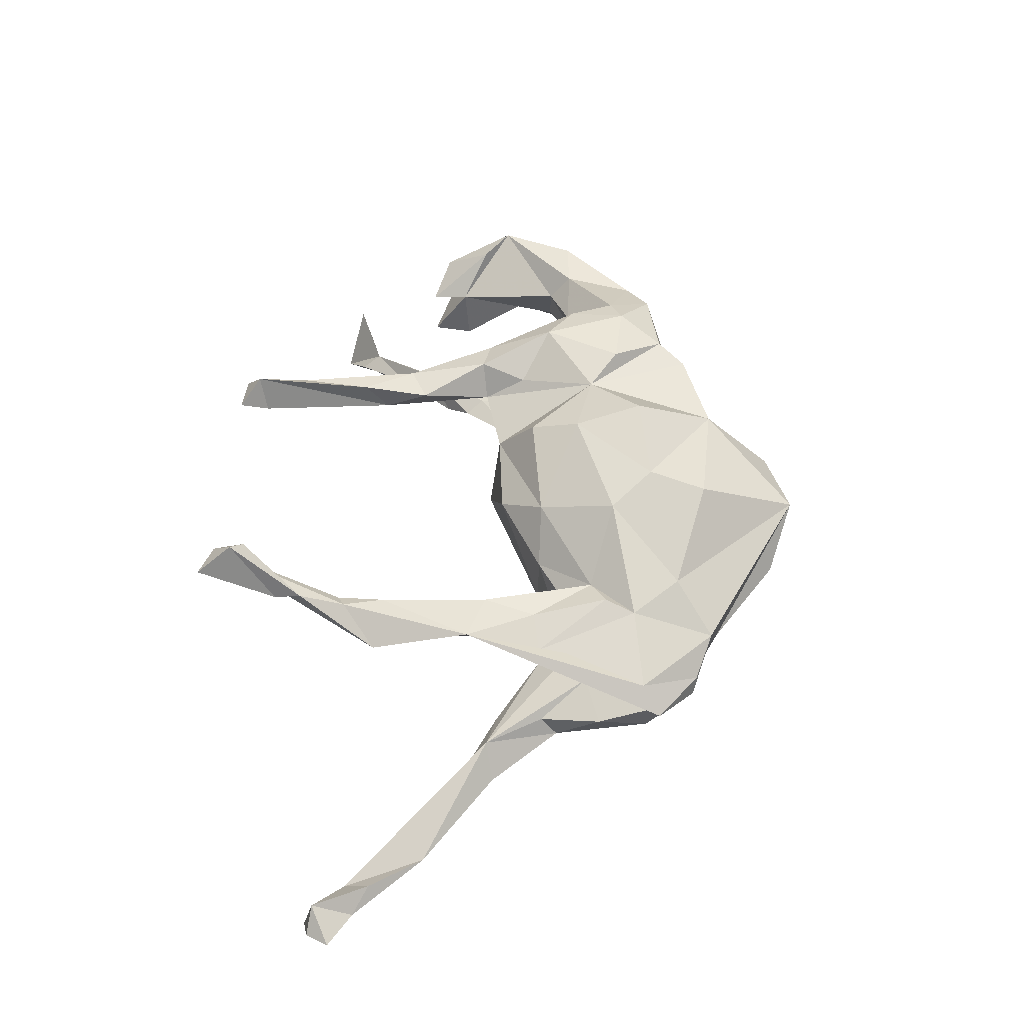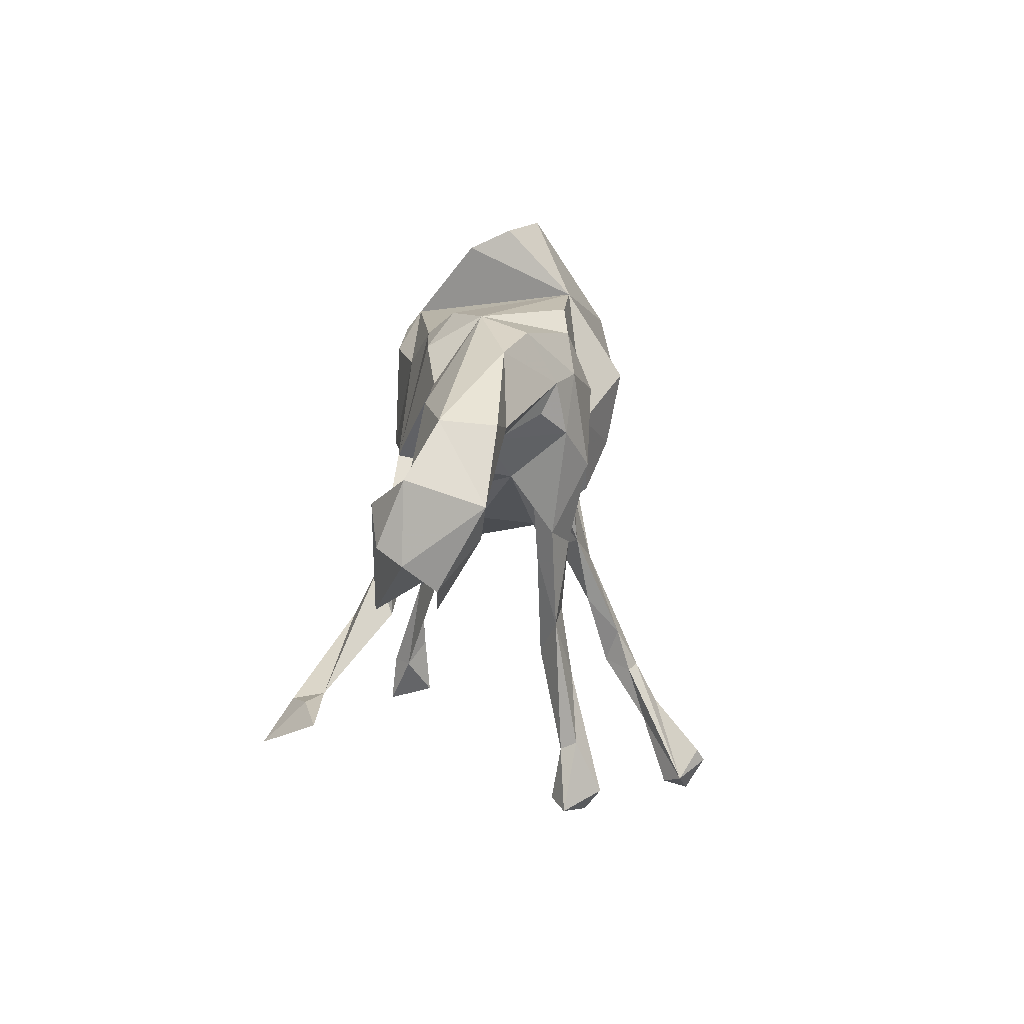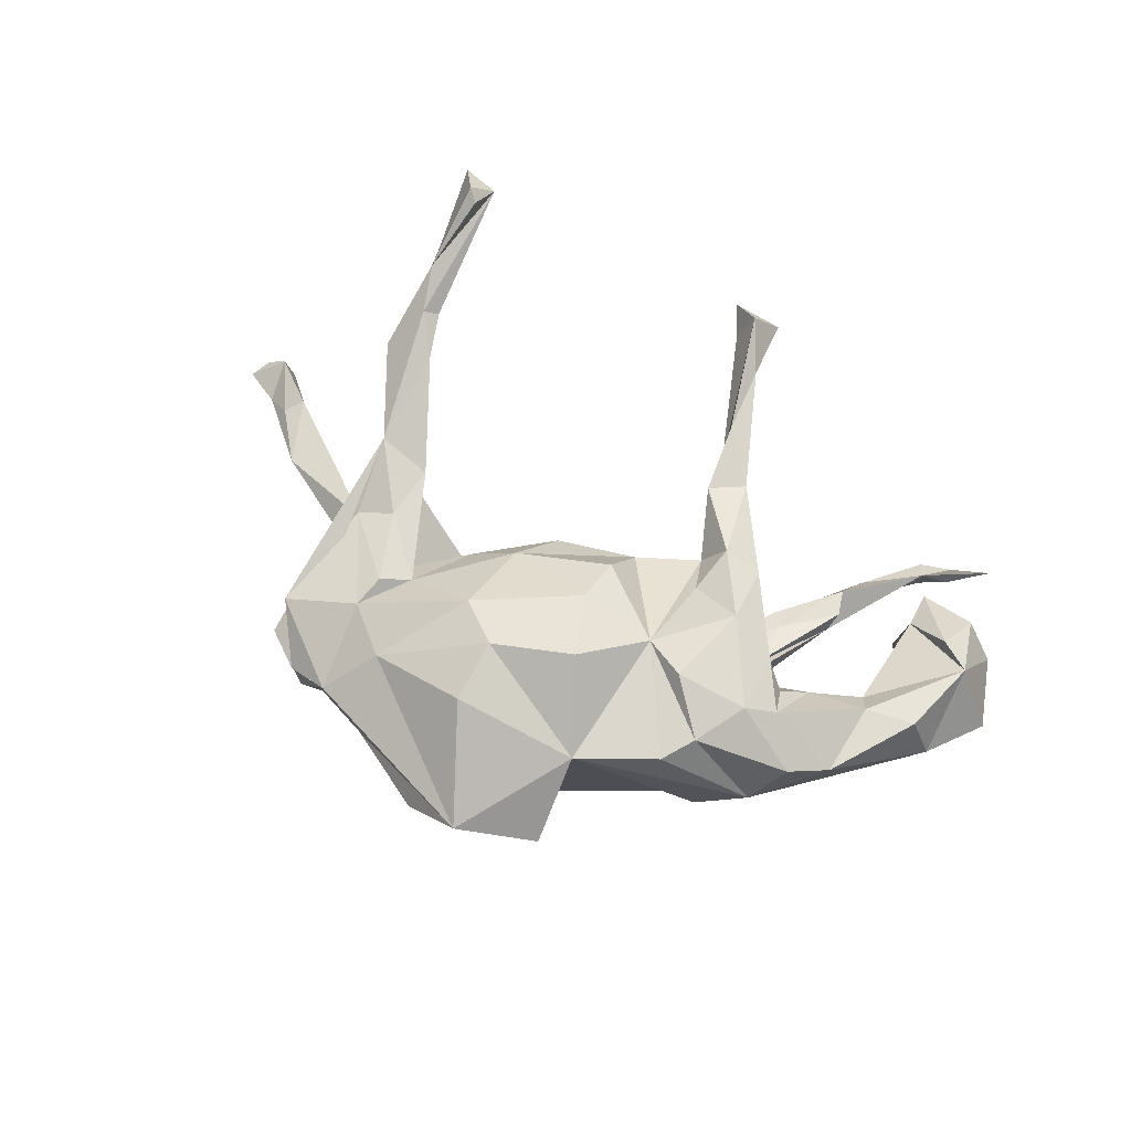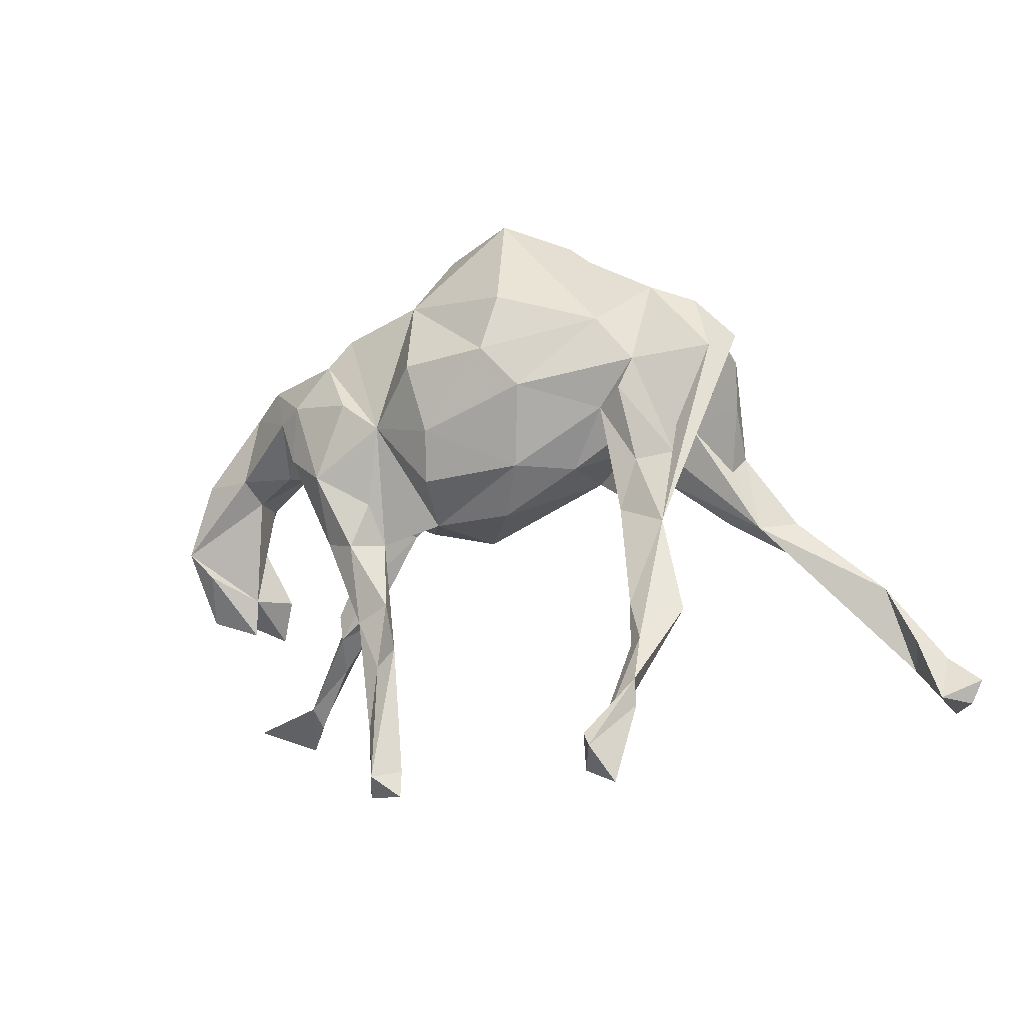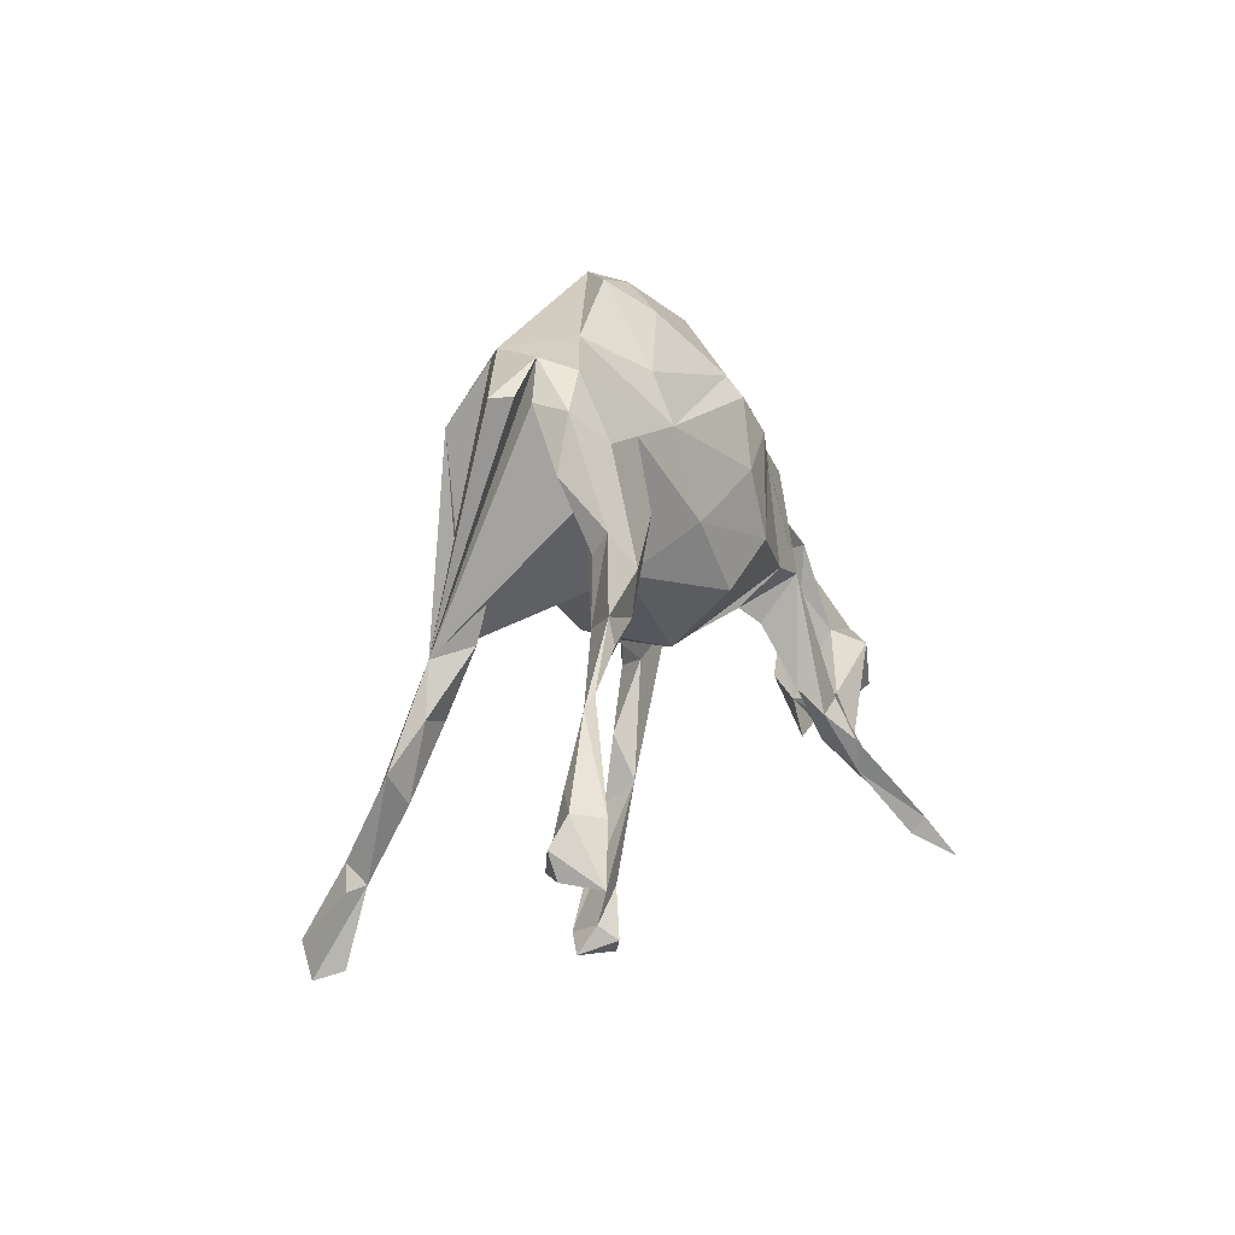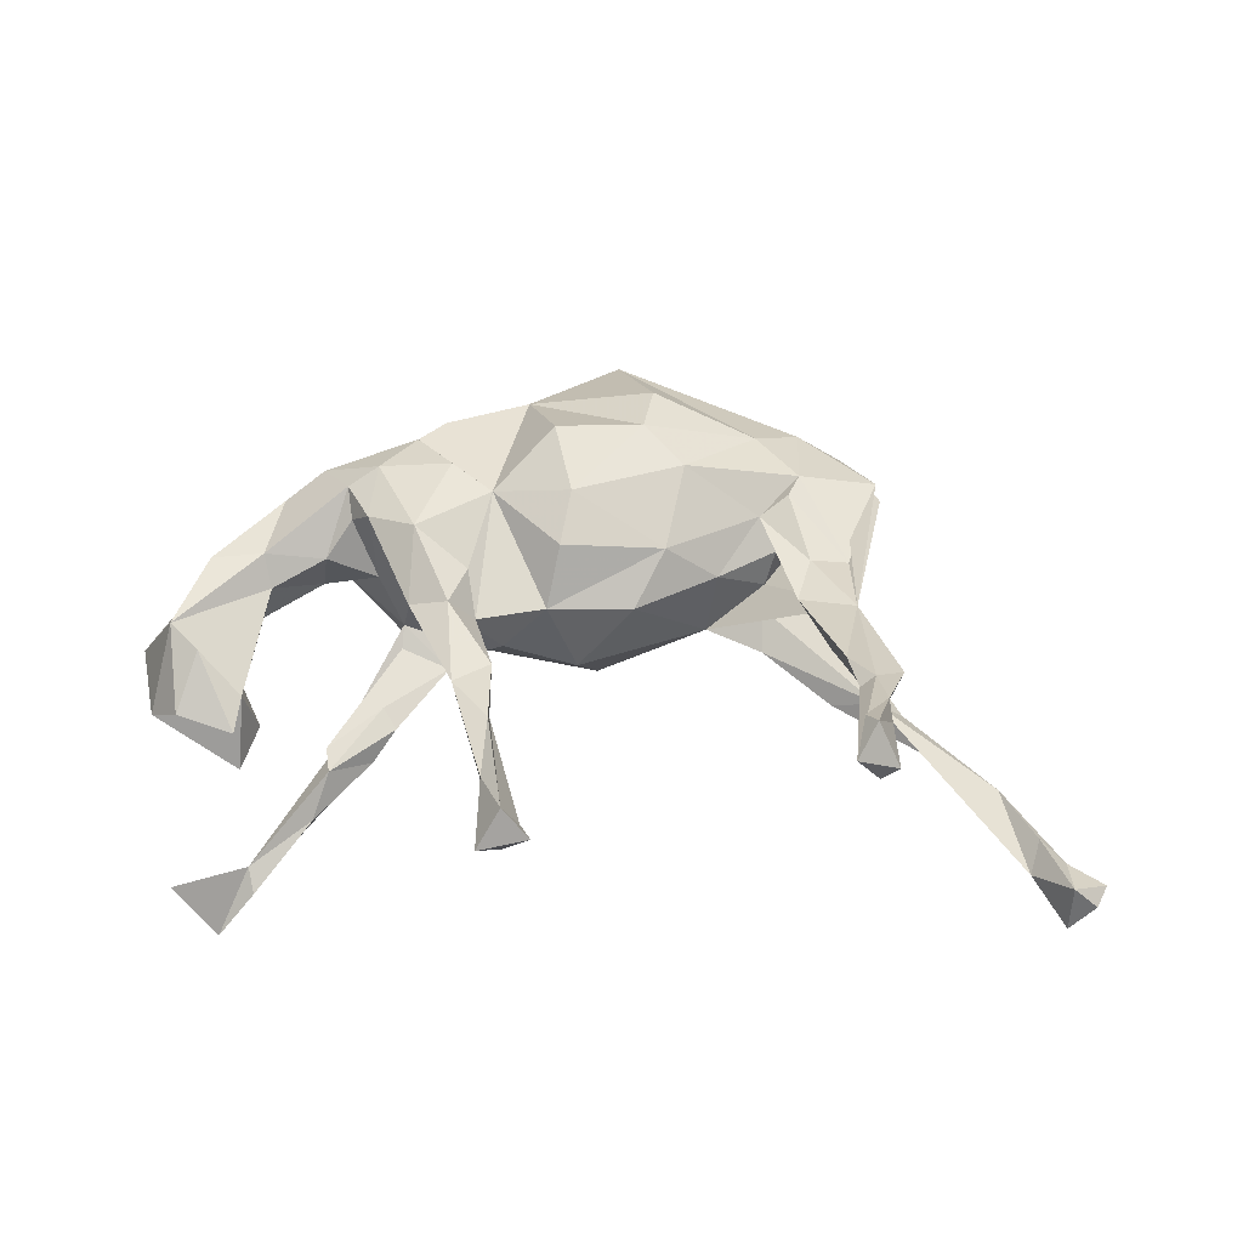
<metadata>
{"format":"obj","ext":"obj","renderer":"f3d","projection":"perspective","resolution":1024,"background":"white","views":[{"elev":52.9,"azim":90.7,"up":"+Z"},{"elev":-1.9,"azim":-83.6,"up":"+Y"},{"elev":64.4,"azim":-160.9,"up":"+Z"},{"elev":-12.5,"azim":30.3,"up":"+Y"},{"elev":-3.6,"azim":116.7,"up":"+Y"},{"elev":49.6,"azim":-1.6,"up":"+Z"}]}
</metadata>
<code>
v -0.5454 -0.3508 -0.2134
v -0.5 -0.3479 -0.2407
v -0.6116 -0.3791 -0.187
v -0.5492 -0.4079 -0.2732
v 0.6709 -0.3433 -0.2604
v 0.7219 -0.4131 -0.3018
v -0.5012 -0.3401 -0.1947
v 0.6935 -0.3324 -0.2891
v -0.4068 -0.2785 -0.1668
v -0.494 -0.3728 -0.2193
v 0.005193 0.2521 -0.1549
v 0.0127 0.1472 -0.1698
v 0.1877 0.1898 -0.1328
v -0.06021 0.2099 -0.1587
v -0.04751 0.05431 -0.1659
v 0.1253 0.06384 -0.1431
v 0.6352 -0.2068 -0.2278
v -0.3749 -0.1623 -0.1402
v 0.508 -0.1255 -0.2047
v 0.6027 -0.1873 -0.2261
v -0.3728 -0.2275 -0.1743
v -0.1588 0.1778 -0.1214
v 0.4968 -0.08829 -0.1902
v -0.2549 0.0209 -0.1267
v 0.02345 -0.02335 -0.1415
v -0.1789 0.02433 -0.1316
v 0.7632 -0.4029 -0.2617
v -0.3189 -0.1904 -0.1444
v -0.2334 0.2154 -0.08264
v 0.686 -0.2994 -0.2284
v -0.5849 -0.06783 -0.1107
v 0.4227 0.02397 -0.151
v 0.2834 0.0596 -0.1451
v -0.64 -0.1315 -0.09374
v 0.3864 -0.02041 -0.1759
v 0.4494 -0.09958 -0.1416
v 0.727 -0.3263 -0.2564
v 0.725 -0.3941 -0.2255
v 0.01653 0.2825 -0.1341
v 0.3851 -0.08266 -0.1671
v 0.101 0.3652 -0.06476
v 0.3716 0.1439 -0.1302
v 0.2689 0.1684 -0.1168
v -0.5134 -0.2186 -0.117
v -0.2713 0.004749 -0.05414
v 0.7826 -0.3661 -0.2588
v -0.4858 -0.1517 -0.09815
v -0.3864 -0.1834 -0.1146
v 0.5314 -0.1687 -0.1925
v -0.2606 0.2434 -0.03936
v 0.4108 -0.00309 -0.1234
v -0.381 -0.227 -0.1156
v -0.2031 -0.05584 -0.08997
v -0.5333 -0.0475 -0.06942
v 0.432 0.1804 -0.09996
v -0.2828 -0.1509 -0.1145
v -0.3412 0.2274 0.01481
v -0.6629 -0.03836 -0.05186
v -0.3734 0.1213 -0.05275
v -0.302 -0.1215 -0.09821
v 0.2802 -0.00221 -0.1305
v -0.322 0.1843 -0.07077
v 0.1999 0.2644 -0.1061
v -0.4642 0.08493 -0.05276
v -0.5034 -0.1591 -0.01627
v 0.2859 0.305 -0.03952
v -0.2749 -0.02553 -0.07475
v 0.3806 0.2414 -0.08796
v 0.1907 -0.0105 -0.06284
v 0.284 0.05383 -0.0921
v -0.6419 -0.1578 -0.05747
v -0.07332 0.2955 0.1269
v -0.3058 0.03898 0.01871
v 0.4374 0.09723 -0.08648
v 0.4062 0.2585 -0.03935
v 0.3535 0.07453 -0.08286
v -0.597 -0.1928 -0.01465
v -0.4844 0.01107 -0.03774
v 0.3988 -0.1305 0.1256
v -0.1552 -0.03512 -0.07534
v 0.4324 0.1949 -0.04712
v -0.007284 -0.09901 -0.03467
v 0.1609 0.4058 -0.01229
v -0.05644 0.4061 0.026
v -0.0472 0.3797 -0.03904
v 0.07539 0.4176 -0.007592
v -0.5123 -0.22 -0.02796
v 0.2636 0.01819 -0.04502
v -0.5869 0.04972 -0.01388
v -0.1183 -0.07314 -0.01663
v -0.2498 -0.01324 0.05073
v -0.3931 0.06632 -0.02502
v -0.4498 0.1601 0.06264
v 0.4502 0.2016 -0.03092
v 0.06946 0.4399 0.06006
v 0.474 0.1975 -0.005149
v -0.5449 0.1134 0.02934
v 0.3475 0.2863 0.05227
v 0.2802 0.02325 0.001027
v -0.465 0.01138 0.02899
v -0.5543 0.04376 0.0653
v -0.5639 -0.118 0.0432
v -0.6059 -0.07468 0.05516
v -0.3887 0.1952 0.09097
v -0.4748 0.04654 0.06897
v 0.4145 0.26 0.0232
v 0.3524 0.1112 0.02519
v -0.3824 0.04346 0.05711
v 0.2053 -0.009802 0.05767
v 0.3866 -0.01826 0.03371
v -0.05074 -0.08248 0.07723
v -0.2016 0.2541 0.1302
v -0.3466 0.1229 0.1312
v 0.2969 0.0445 0.0518
v 0.1181 0.2751 0.1664
v -0.2409 -0.05475 0.0852
v 0.07842 -0.07608 0.06516
v -0.2427 0.2109 0.1396
v -0.1544 -0.1074 0.08608
v -0.3407 0.07687 0.1065
v 0.4587 0.1666 0.06616
v 0.316 -0.1012 0.1083
v 0.2747 0.2273 0.1099
v -0.208 -0.1387 0.08784
v 0.3371 0.1519 0.1034
v 0.2719 0.07938 0.09208
v -0.2992 0.1414 0.1541
v -0.1647 -0.04102 0.1233
v 0.3167 0.1038 0.1134
v 0.4002 -0.009348 0.08298
v -0.133 -0.2892 0.08552
v -0.1288 -0.2194 0.1192
v -0.1858 -0.2451 0.1149
v 0.3409 -0.01826 0.1006
v -0.2505 -0.1017 0.1154
v -0.3133 0.04981 0.1428
v -0.192 -0.1141 0.1359
v 0.3661 -0.1117 0.07154
v -0.1884 0.1282 0.1712
v -0.2418 0.005339 0.1702
v -0.1279 0.08272 0.1558
v 0.09988 0.1823 0.19
v 0.1268 -0.006791 0.1207
v -0.02907 -0.02267 0.1517
v -0.01055 0.05581 0.1847
v -0.1142 -0.527 0.1016
v -0.1328 -0.3276 0.1361
v -0.03321 0.1647 0.2092
v -0.149 -0.5453 0.1244
v -0.07373 -0.5482 0.1519
v 0.1592 0.1163 0.1696
v -0.1371 -0.4467 0.1183
v -0.08897 -0.5042 0.1252
v -0.1417 -0.4367 0.1436
v 0.4043 -0.2108 0.1266
v 0.3544 -0.2112 0.1257
v -0.1127 -0.5156 0.1798
v 0.4484 -0.2825 0.1584
v 0.3963 -0.3216 0.1557
v 0.3874 -0.4288 0.2254
v 0.3672 -0.2696 0.1792
v -0.1323 -0.4953 0.1736
v 0.408 -0.398 0.247
v 0.3997 -0.3303 0.212
v 0.3775 -0.3406 0.1992
v 0.4092 -0.4381 0.2446
v 0.3803 -0.5442 0.2636
v 0.4024 -0.5574 0.3025
v 0.349 -0.5375 0.2935
v 0.3766 -0.505 0.3364
v 0.3619 -0.486 0.3249
f 140 127 136
f 113 136 127
f 135 140 136
f 139 127 140
f 118 127 139
f 141 139 140
f 141 112 118
f 57 118 112
f 139 141 118
f 72 112 141
f 157 154 149
f 152 149 154
f 159 161 156
f 122 156 161
f 155 159 156
f 165 161 159
f 142 145 151
f 143 151 145
f 123 142 151
f 148 145 142
f 72 148 142
f 141 145 148
f 72 141 148
f 128 141 140
f 125 123 151
f 115 142 123
f 72 142 115
f 95 72 115
f 153 157 150
f 149 150 157
f 146 150 149
f 131 157 153
f 146 153 150
f 147 154 157
f 160 165 159
f 158 160 159
f 163 160 158
f 155 158 159
f 164 163 158
f 166 160 163
f 79 164 158
f 169 163 164
f 164 161 165
f 79 161 164
f 169 164 165
f 79 158 155
f 79 122 161
f 12 14 11
f 39 11 14
f 13 12 11
f 15 14 12
f 39 13 11
f 16 12 13
f 63 13 39
f 41 63 39
f 66 13 63
f 26 24 22
f 29 22 24
f 15 26 22
f 22 14 15
f 39 14 22
f 16 15 12
f 43 16 13
f 25 15 16
f 26 15 25
f 17 20 23
f 19 23 20
f 36 17 23
f 40 23 19
f 49 19 20
f 8 20 17
f 18 21 7
f 2 7 21
f 28 9 21
f 2 21 9
f 18 28 21
f 52 9 28
f 24 28 18
f 37 8 17
f 5 20 8
f 6 5 8
f 36 20 5
f 30 37 17
f 6 8 37
f 46 6 37
f 52 18 7
f 7 10 9
f 2 9 10
f 52 7 9
f 1 7 2
f 38 46 37
f 27 6 46
f 38 6 27
f 38 27 46
f 7 1 3
f 4 3 1
f 4 10 7
f 4 2 10
f 4 1 2
f 38 5 6
f 7 3 4
f 126 114 122
f 110 122 114
f 134 126 122
f 109 114 126
f 99 114 109
f 143 109 126
f 69 99 109
f 107 114 99
f 134 129 126
f 125 126 129
f 130 129 134
f 125 129 130
f 79 130 134
f 121 130 79
f 91 135 136
f 137 140 135
f 134 122 79
f 167 160 168
f 166 168 160
f 170 168 166
f 169 167 168
f 169 160 167
f 170 166 163
f 169 165 160
f 171 163 169
f 170 169 168
f 171 170 163
f 169 170 171
f 116 135 91
f 73 91 136
f 141 128 119
f 137 119 128
f 111 141 119
f 144 141 111
f 143 144 111
f 145 141 144
f 111 117 143
f 109 143 117
f 82 117 111
f 69 109 117
f 122 110 138
f 79 138 110
f 156 122 138
f 79 110 114
f 155 138 79
f 119 116 91
f 124 135 116
f 140 137 128
f 119 124 116
f 133 135 124
f 132 119 137
f 91 111 119
f 132 137 133
f 135 133 137
f 131 133 124
f 131 119 132
f 131 124 119
f 69 117 82
f 59 24 45
f 18 45 24
f 80 24 26
f 53 24 80
f 90 80 26
f 82 26 25
f 69 25 16
f 43 69 16
f 82 25 69
f 36 70 61
f 69 61 70
f 40 36 61
f 33 40 61
f 49 36 40
f 69 33 61
f 35 40 33
f 42 35 33
f 23 40 35
f 36 51 76
f 74 76 51
f 70 36 76
f 51 36 32
f 23 32 36
f 32 23 35
f 42 32 35
f 34 58 31
f 54 31 58
f 47 31 54
f 89 54 58
f 44 31 47
f 65 54 78
f 64 78 54
f 65 47 54
f 67 60 53
f 56 53 60
f 45 67 53
f 48 60 67
f 53 56 24
f 28 24 56
f 52 28 56
f 45 53 80
f 90 26 82
f 67 45 18
f 48 67 18
f 79 94 96
f 75 96 94
f 106 79 96
f 149 152 146
f 153 146 152
f 133 152 154
f 131 153 152
f 147 157 131
f 131 152 133
f 147 133 154
f 132 147 131
f 132 133 147
f 138 155 156
f 145 144 143
f 126 151 143
f 93 101 105
f 103 105 101
f 113 93 105
f 89 101 93
f 120 113 108
f 105 108 113
f 73 120 108
f 136 113 120
f 100 108 105
f 92 73 108
f 136 120 73
f 107 99 79
f 69 79 99
f 89 103 101
f 100 105 103
f 92 108 100
f 45 91 73
f 58 103 89
f 65 100 103
f 78 100 65
f 102 65 103
f 90 111 91
f 80 90 91
f 82 111 90
f 79 70 76
f 71 103 58
f 92 100 78
f 91 45 80
f 34 71 58
f 77 103 71
f 65 77 71
f 102 103 77
f 31 71 34
f 44 65 71
f 87 77 65
f 102 77 87
f 102 87 65
f 84 86 85
f 41 85 86
f 72 84 85
f 95 86 84
f 39 85 41
f 83 41 86
f 85 39 72
f 29 72 39
f 63 41 83
f 66 63 83
f 95 66 83
f 50 72 29
f 62 50 29
f 57 72 50
f 22 29 39
f 44 47 65
f 49 40 19
f 5 17 36
f 73 59 45
f 92 59 73
f 89 64 54
f 92 78 64
f 59 92 64
f 74 51 32
f 55 32 42
f 43 42 33
f 43 33 69
f 79 69 70
f 62 24 59
f 57 64 89
f 93 57 89
f 59 64 57
f 68 55 42
f 74 32 55
f 13 42 43
f 68 42 13
f 62 29 24
f 57 62 59
f 50 62 57
f 75 55 68
f 66 68 13
f 52 60 48
f 52 56 60
f 20 36 49
f 44 71 31
f 72 95 84
f 83 86 95
f 98 66 95
f 98 68 66
f 75 68 98
f 98 96 75
f 106 96 98
f 112 72 57
f 75 94 79
f 81 75 79
f 55 75 81
f 76 81 79
f 74 55 81
f 104 57 93
f 104 93 113
f 114 107 79
f 106 121 79
f 118 57 104
f 121 106 98
f 125 121 98
f 127 118 104
f 125 98 123
f 95 123 98
f 115 123 95
f 113 127 104
f 126 125 151
f 130 121 125
f 74 81 76
f 18 52 48
f 30 38 37
f 30 5 38
f 17 5 30

</code>
